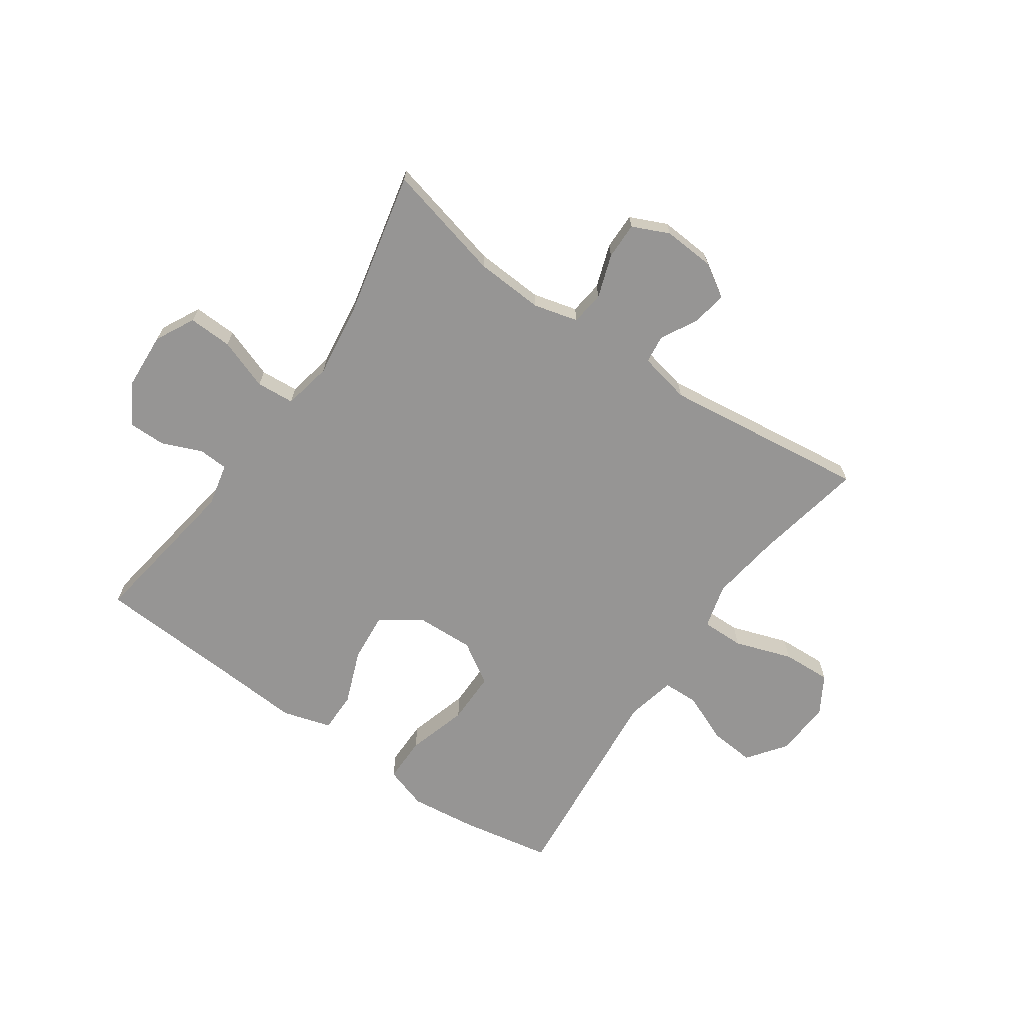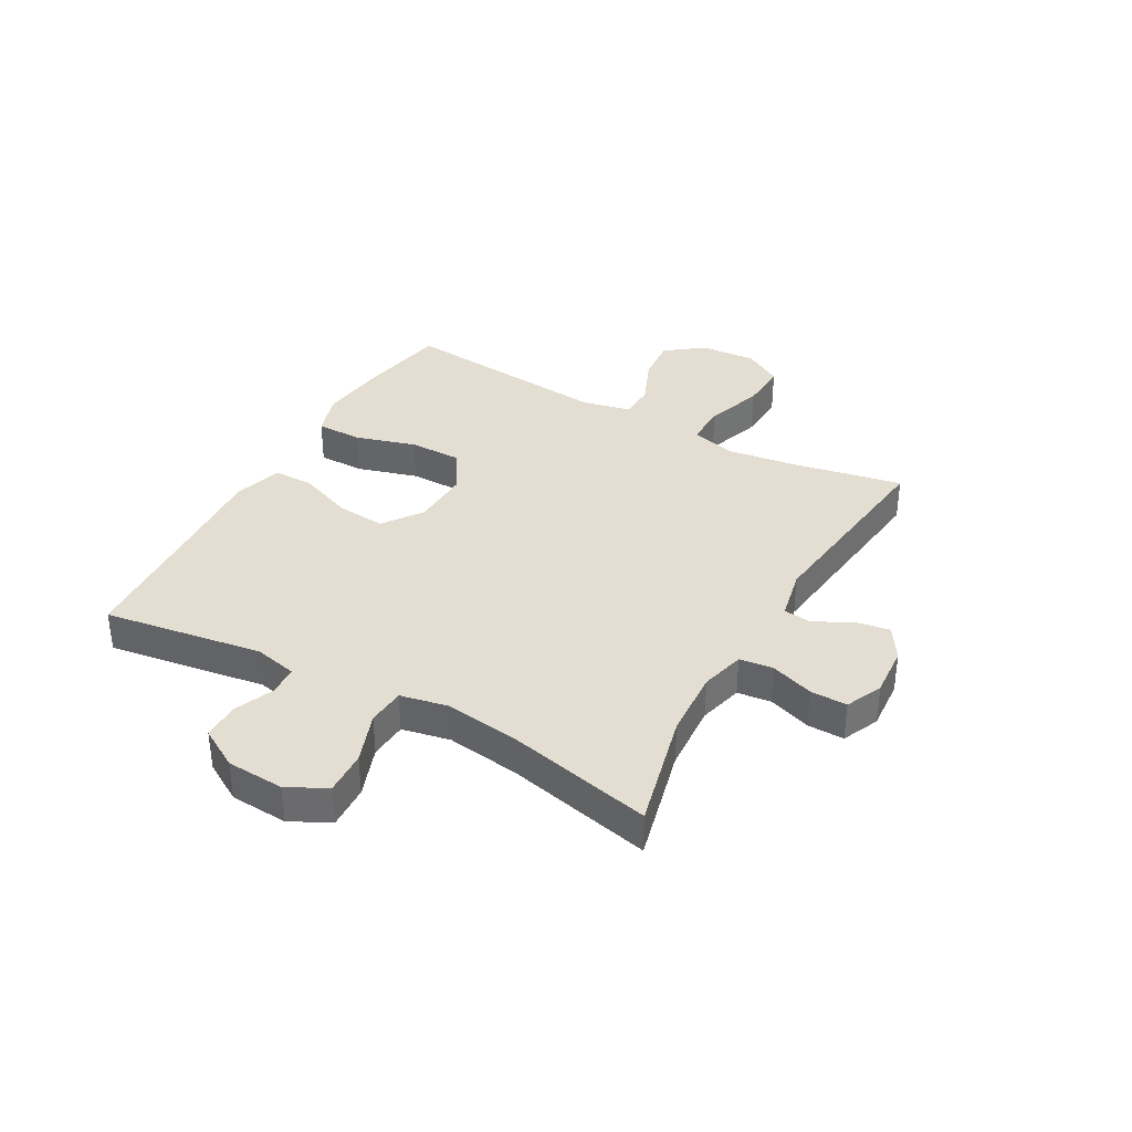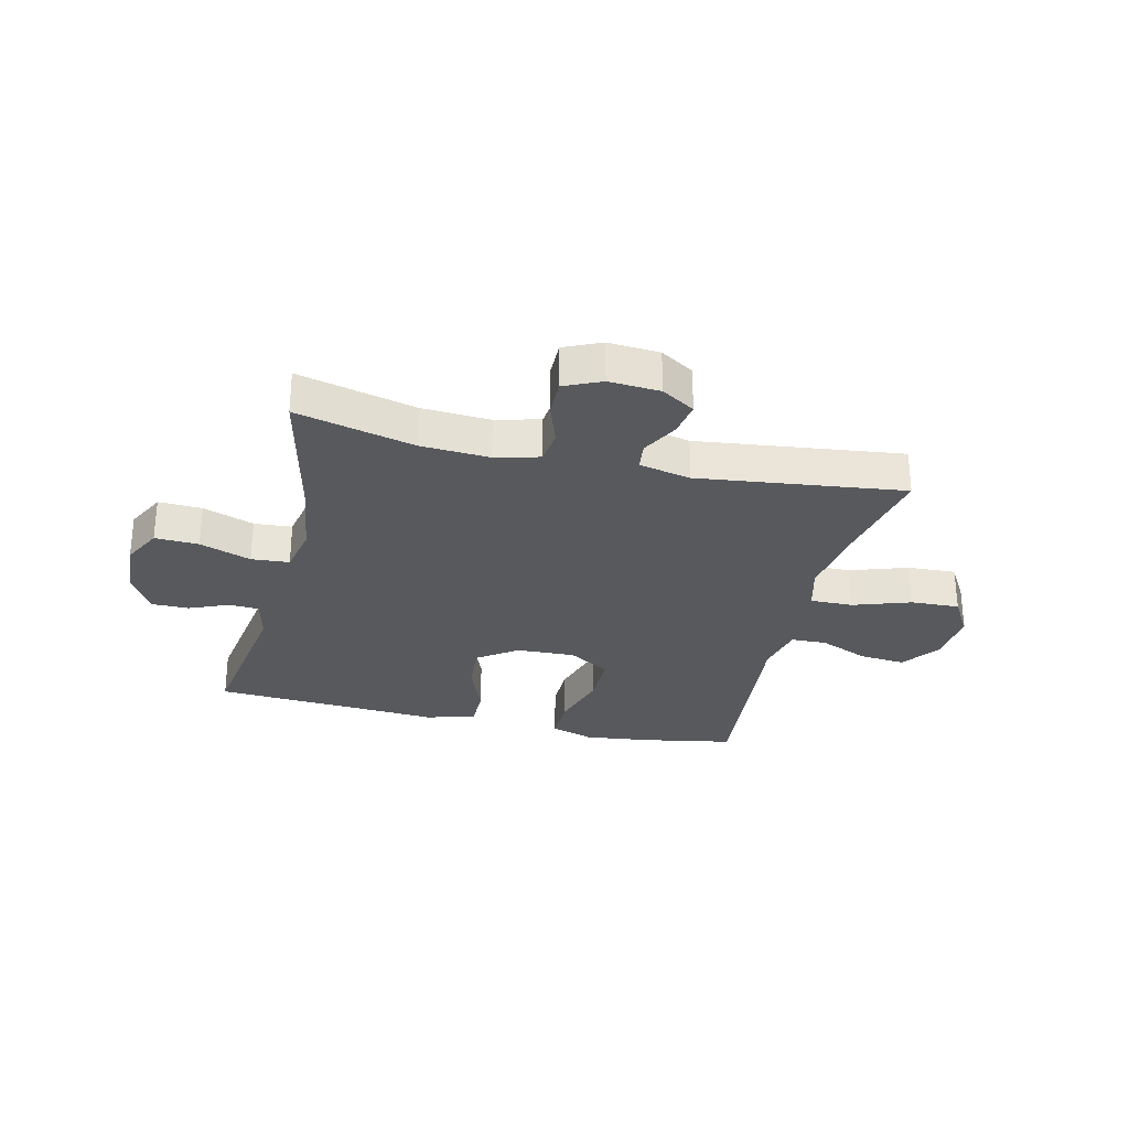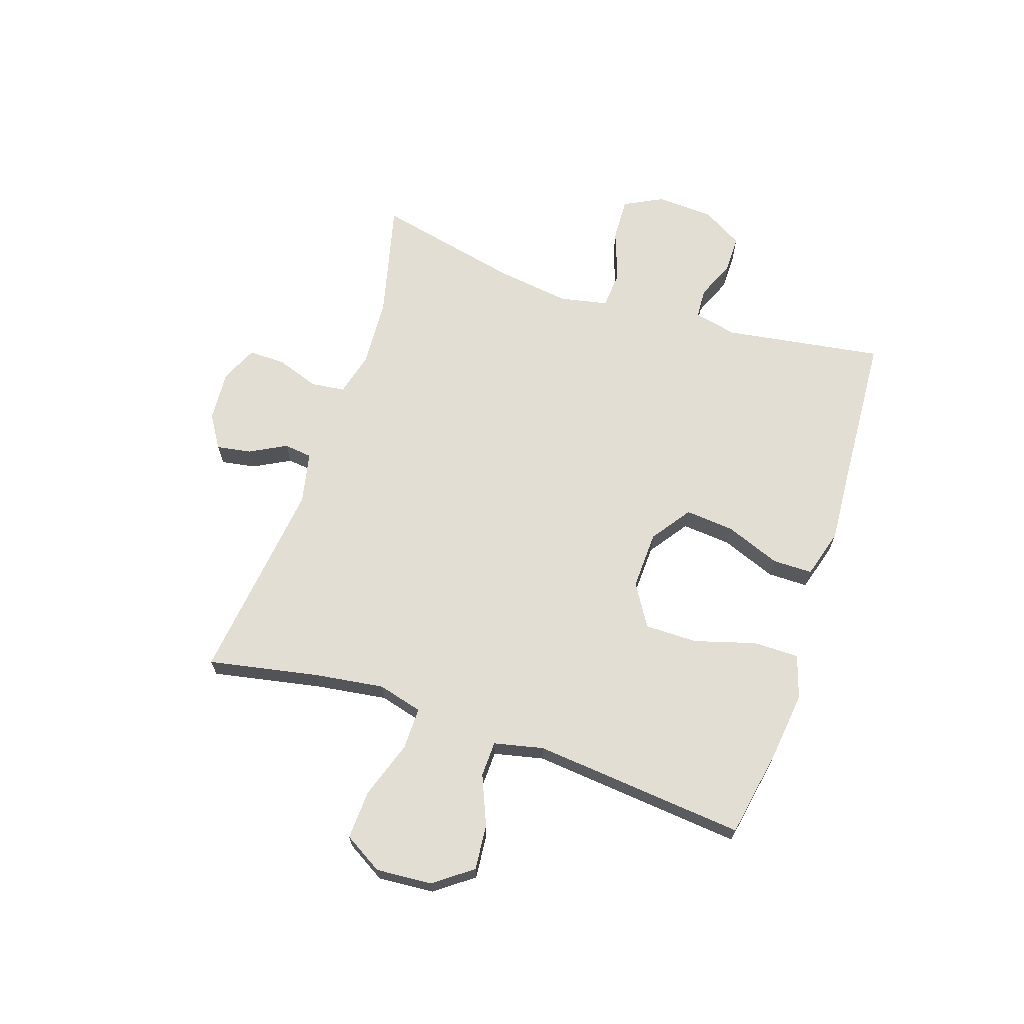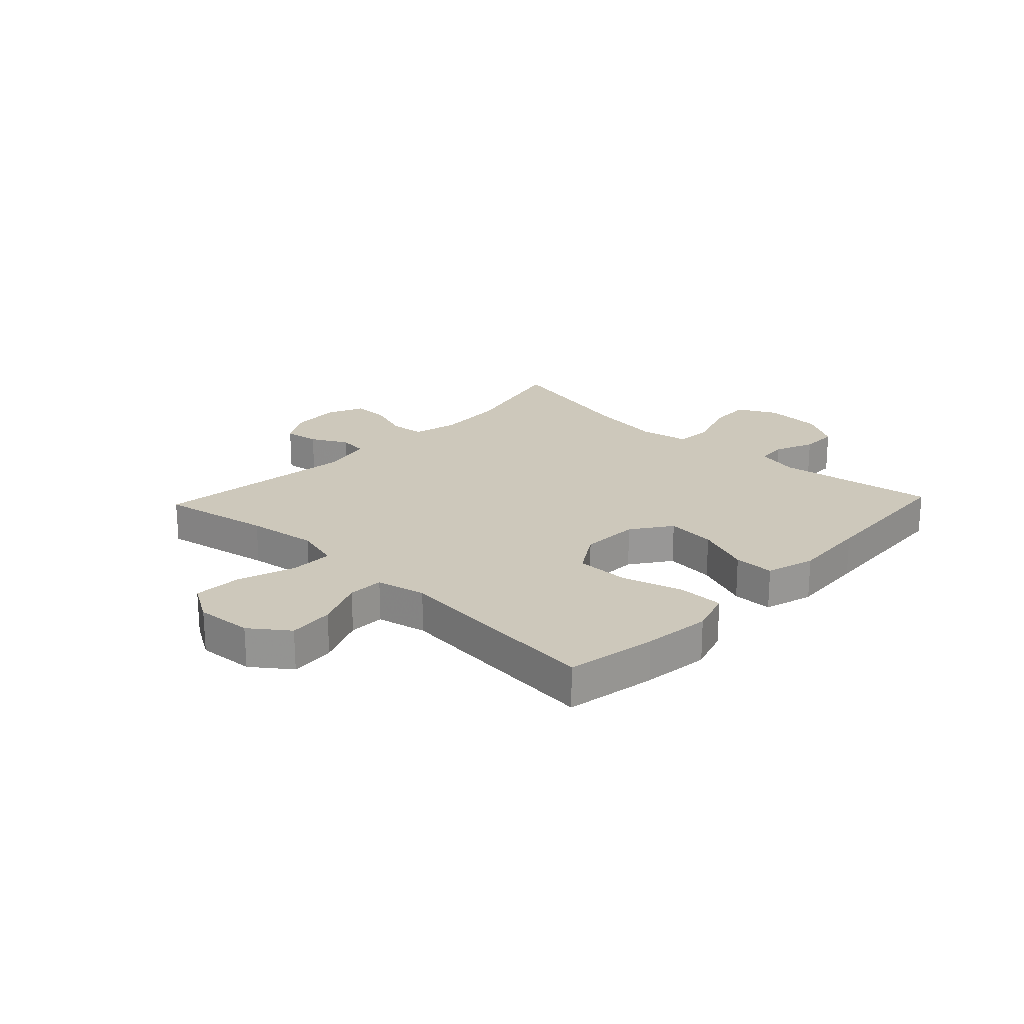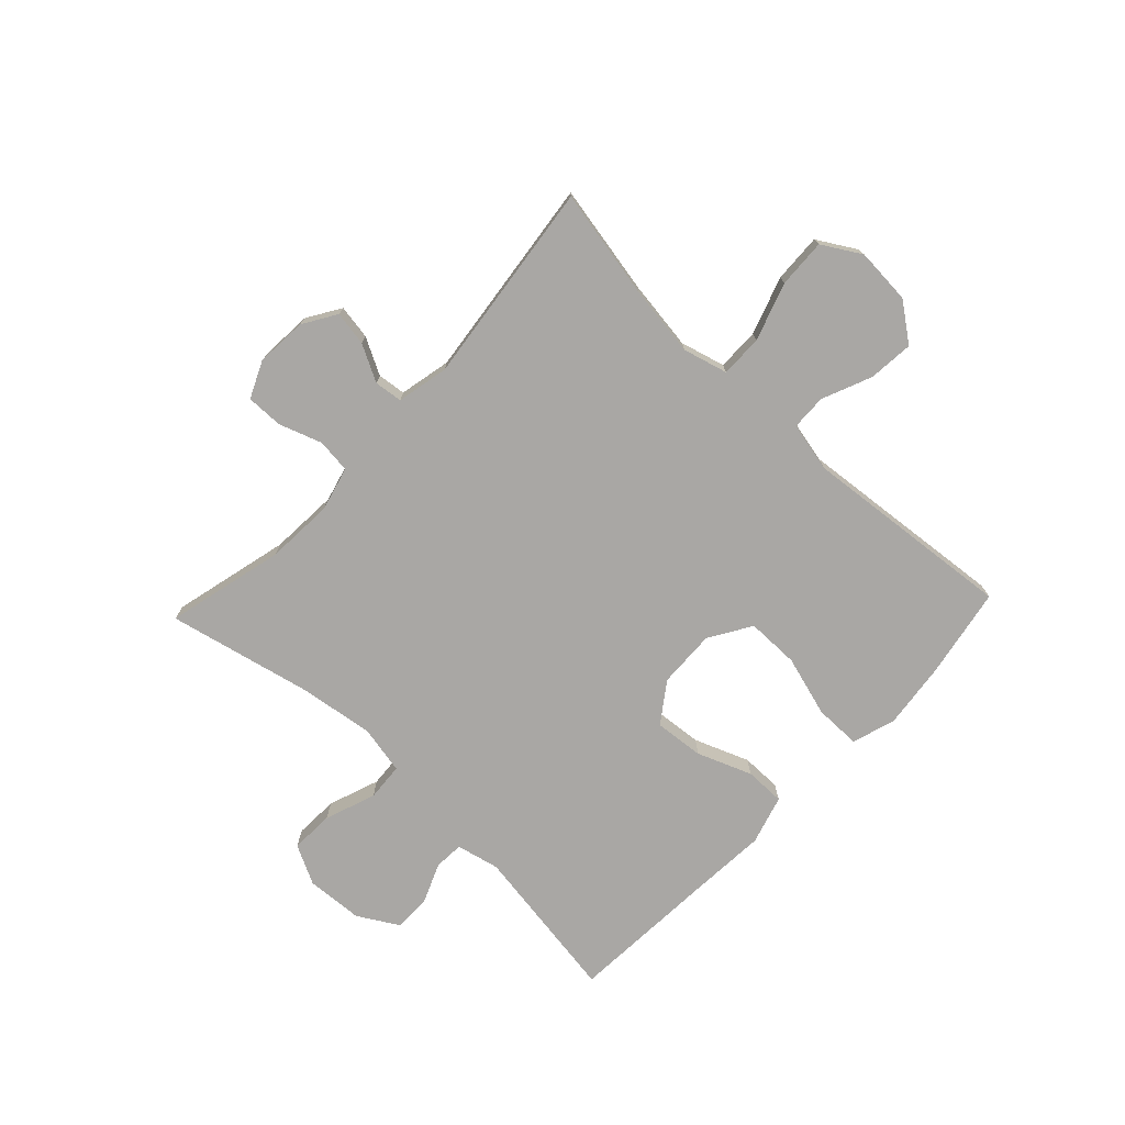
<metadata>
{"format":"obj","ext":"obj","renderer":"f3d","projection":"perspective","resolution":1024,"background":"white","views":[{"elev":-67.5,"azim":-34.8,"up":"+Y"},{"elev":36.3,"azim":-60.9,"up":"+Y"},{"elev":-29.1,"azim":-13.4,"up":"+Y"},{"elev":67.3,"azim":108.3,"up":"+Y"},{"elev":21.9,"azim":133.4,"up":"+Y"},{"elev":-74.8,"azim":46.6,"up":"+Y"}]}
</metadata>
<code>
v -0.5 0.07 0.5
v -0.295 0.07 0.45
v -0.176 0.07 0.443
v -0.099 0.07 0.463
v -0.092 0.07 0.522
v -0.118 0.07 0.597
v -0.119 0.07 0.661
v -0.055 0.07 0.69
v 0.034 0.07 0.684
v 0.092 0.07 0.648
v 0.082 0.07 0.588
v 0.048 0.07 0.524
v 0.054 0.07 0.475
v 0.144 0.07 0.456
v 0.5 0.07 0.5
v 0.463 0.07 0.308
v 0.446 0.07 0.186
v 0.467 0.07 0.108
v 0.541 0.07 0.109
v 0.641 0.07 0.143
v 0.726 0.07 0.147
v 0.766 0.07 0.08
v 0.759 0.07 -0.018
v 0.71 0.07 -0.084
v 0.631 0.07 -0.077
v 0.545 0.07 -0.041
v 0.483 0.07 -0.043
v 0.464 0.07 -0.129
v 0.5 0.07 -0.5
v 0.343 0.07 -0.529
v 0.226 0.07 -0.543
v 0.151 0.07 -0.519
v 0.151 0.07 -0.439
v 0.182 0.07 -0.333
v 0.182 0.07 -0.241
v 0.109 0.07 -0.196
v 0.007 0.07 -0.2
v -0.062 0.07 -0.249
v -0.054 0.07 -0.335
v -0.017 0.07 -0.43
v -0.017 0.07 -0.5
v -0.102 0.07 -0.525
v -0.235 0.07 -0.516
v -0.5 0.07 -0.5
v -0.458 0.07 -0.223
v -0.475 0.07 -0.148
v -0.527 0.07 -0.145
v -0.596 0.07 -0.174
v -0.661 0.07 -0.174
v -0.702 0.07 -0.104
v -0.708 0.07 -0.004
v -0.673 0.07 0.064
v -0.597 0.07 0.061
v -0.508 0.07 0.029
v -0.442 0.07 0.034
v -0.425 0.07 0.118
v -0.443 0.07 0.247
v -0.5 0 0.5
v -0.295 0 0.45
v -0.176 0 0.443
v -0.099 0 0.463
v -0.092 0 0.522
v -0.118 0 0.597
v -0.119 0 0.661
v -0.055 0 0.69
v 0.034 0 0.684
v 0.092 0 0.648
v 0.082 0 0.588
v 0.048 0 0.524
v 0.054 0 0.475
v 0.144 0 0.456
v 0.5 0 0.5
v 0.463 0 0.308
v 0.446 0 0.186
v 0.467 0 0.108
v 0.541 0 0.109
v 0.641 0 0.143
v 0.726 0 0.147
v 0.766 0 0.08
v 0.759 0 -0.018
v 0.71 0 -0.084
v 0.631 0 -0.077
v 0.545 0 -0.041
v 0.483 0 -0.043
v 0.464 0 -0.129
v 0.5 0 -0.5
v 0.343 0 -0.529
v 0.226 0 -0.543
v 0.151 0 -0.519
v 0.151 0 -0.439
v 0.182 0 -0.333
v 0.182 0 -0.241
v 0.109 0 -0.196
v 0.007 0 -0.2
v -0.062 0 -0.249
v -0.054 0 -0.335
v -0.017 0 -0.43
v -0.017 0 -0.5
v -0.102 0 -0.525
v -0.235 0 -0.516
v -0.5 0 -0.5
v -0.458 0 -0.223
v -0.475 0 -0.148
v -0.527 0 -0.145
v -0.596 0 -0.174
v -0.661 0 -0.174
v -0.702 0 -0.104
v -0.708 0 -0.004
v -0.673 0 0.064
v -0.597 0 0.061
v -0.508 0 0.029
v -0.442 0 0.034
v -0.425 0 0.118
v -0.443 0 0.247
f 51 52 53 54
f 51 54 55
f 50 51 55
f 47 48 49 50
f 46 47 50 55
f 45 46 55 56
f 43 44 45
f 42 43 45 56
f 39 40 41 42
f 38 39 42 56
f 31 32 33 34
f 31 34 35
f 28 29 30 31
f 27 28 31 35
f 23 24 25 26
f 23 26 27
f 22 23 27
f 19 20 21 22
f 18 19 22 27
f 17 18 27 35
f 14 15 16
f 13 14 16 17
f 9 10 11 12
f 7 8 9 12
f 5 6 7 12
f 4 5 12 13
f 3 4 13 17
f 57 1 2
f 37 38 56 57
f 36 37 57 2
f 17 35 36
f 2 3 17 36
f 111 110 109 108
f 112 111 108
f 112 108 107
f 107 106 105 104
f 112 107 104 103
f 113 112 103 102
f 102 101 100
f 113 102 100 99
f 99 98 97 96
f 113 99 96 95
f 91 90 89 88
f 92 91 88
f 88 87 86 85
f 92 88 85 84
f 83 82 81 80
f 84 83 80
f 84 80 79
f 79 78 77 76
f 84 79 76 75
f 92 84 75 74
f 73 72 71
f 74 73 71 70
f 69 68 67 66
f 69 66 65 64
f 69 64 63 62
f 70 69 62 61
f 74 70 61 60
f 59 58 114
f 114 113 95 94
f 59 114 94 93
f 93 92 74
f 93 74 60 59
f 1 58 59 2
f 2 59 60 3
f 3 60 61 4
f 4 61 62 5
f 5 62 63 6
f 6 63 64 7
f 7 64 65 8
f 8 65 66 9
f 9 66 67 10
f 10 67 68 11
f 11 68 69 12
f 12 69 70 13
f 13 70 71 14
f 14 71 72 15
f 15 72 73 16
f 16 73 74 17
f 17 74 75 18
f 18 75 76 19
f 19 76 77 20
f 20 77 78 21
f 21 78 79 22
f 22 79 80 23
f 23 80 81 24
f 24 81 82 25
f 25 82 83 26
f 26 83 84 27
f 27 84 85 28
f 28 85 86 29
f 29 86 87 30
f 30 87 88 31
f 31 88 89 32
f 32 89 90 33
f 33 90 91 34
f 34 91 92 35
f 35 92 93 36
f 36 93 94 37
f 37 94 95 38
f 38 95 96 39
f 39 96 97 40
f 40 97 98 41
f 41 98 99 42
f 42 99 100 43
f 43 100 101 44
f 44 101 102 45
f 45 102 103 46
f 46 103 104 47
f 47 104 105 48
f 48 105 106 49
f 49 106 107 50
f 50 107 108 51
f 51 108 109 52
f 52 109 110 53
f 53 110 111 54
f 54 111 112 55
f 55 112 113 56
f 56 113 114 57
f 57 114 58 1

</code>
